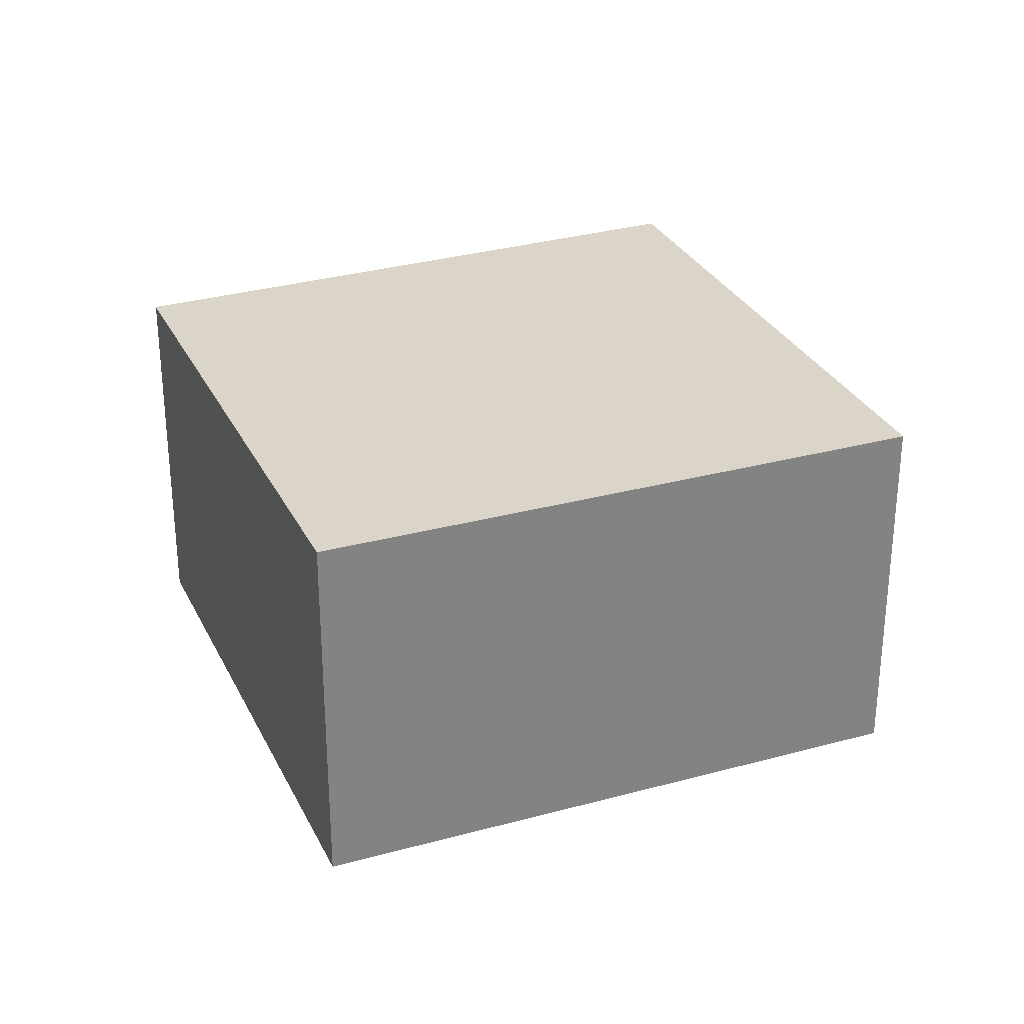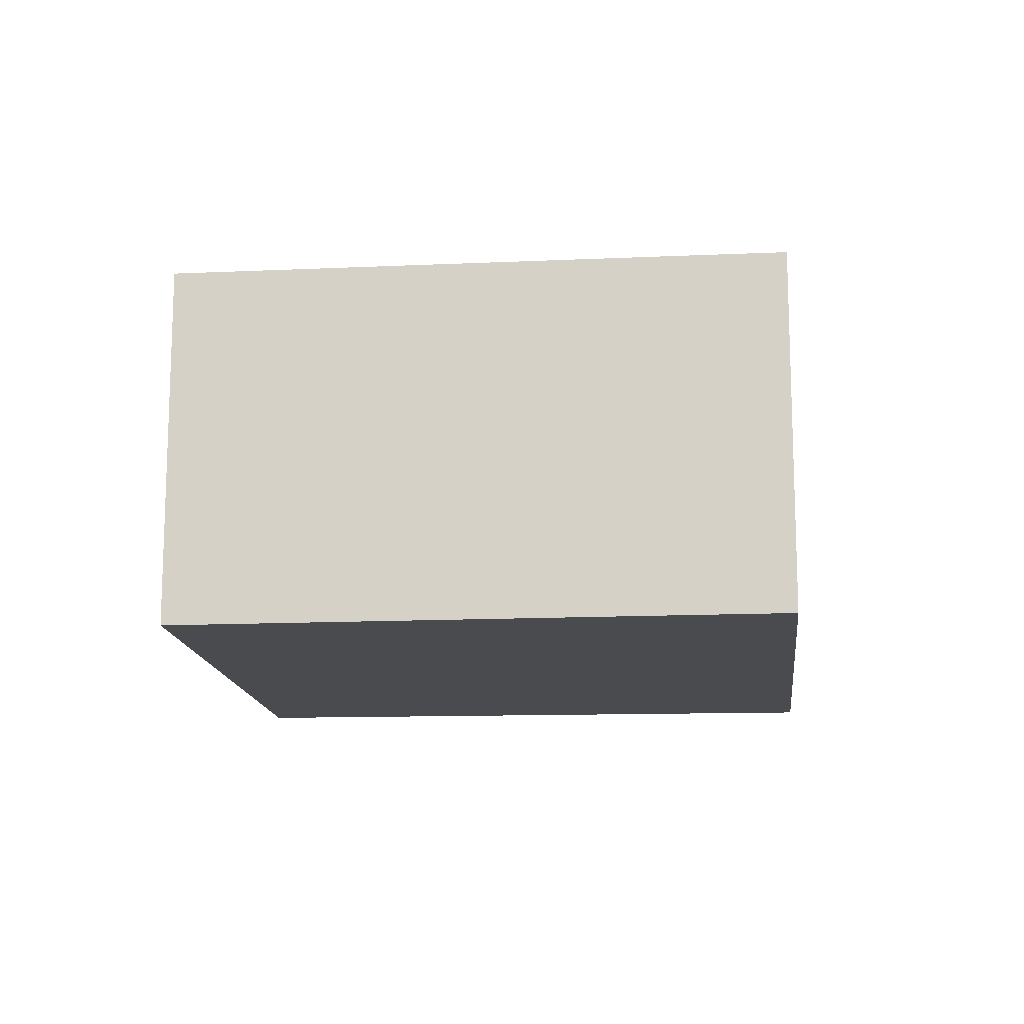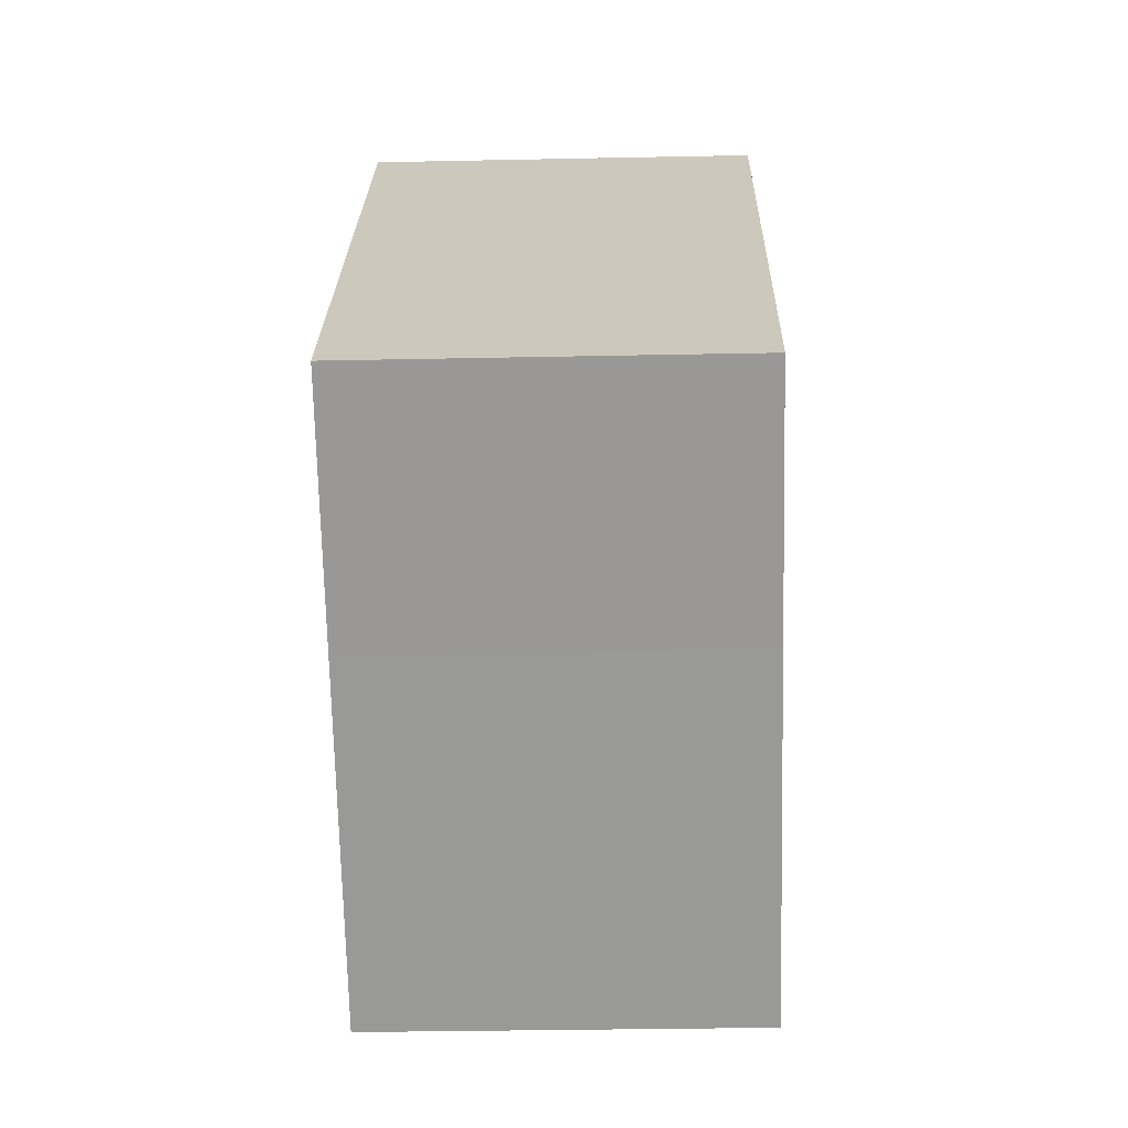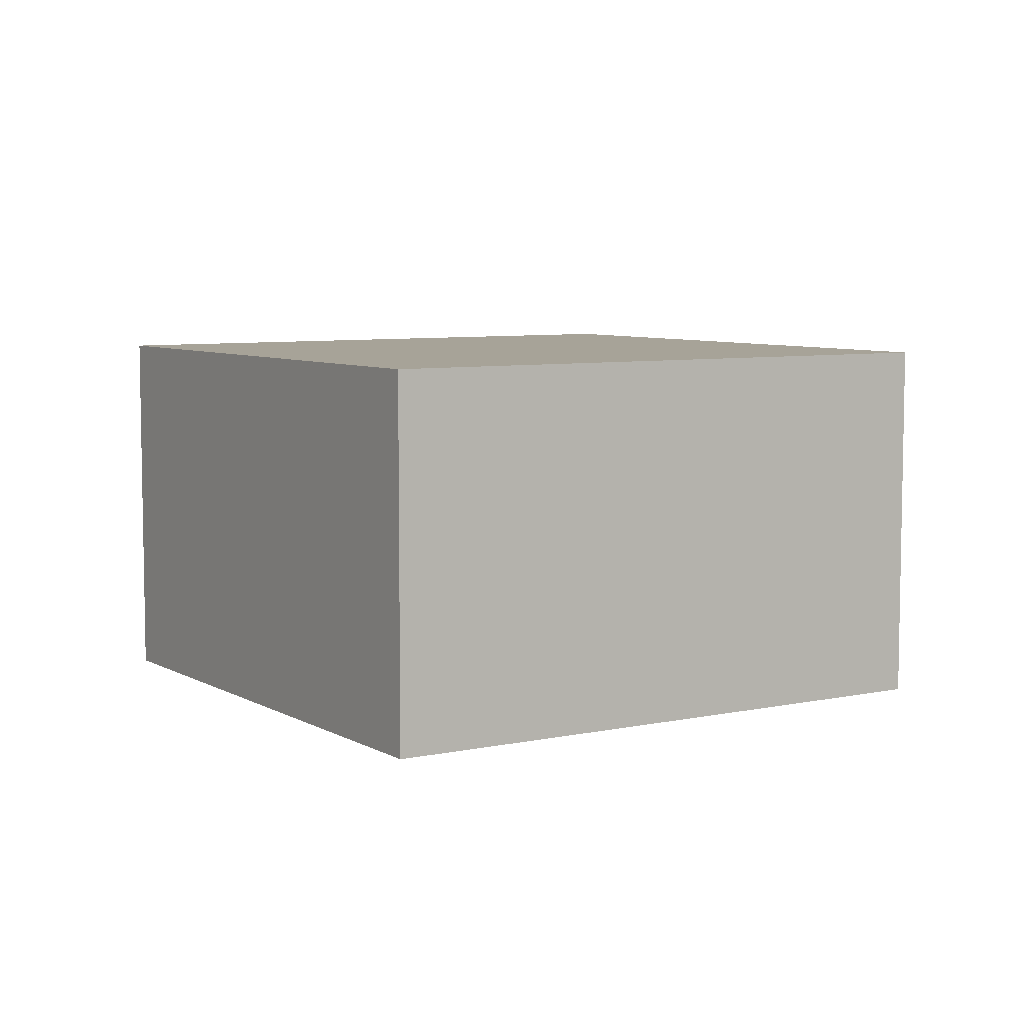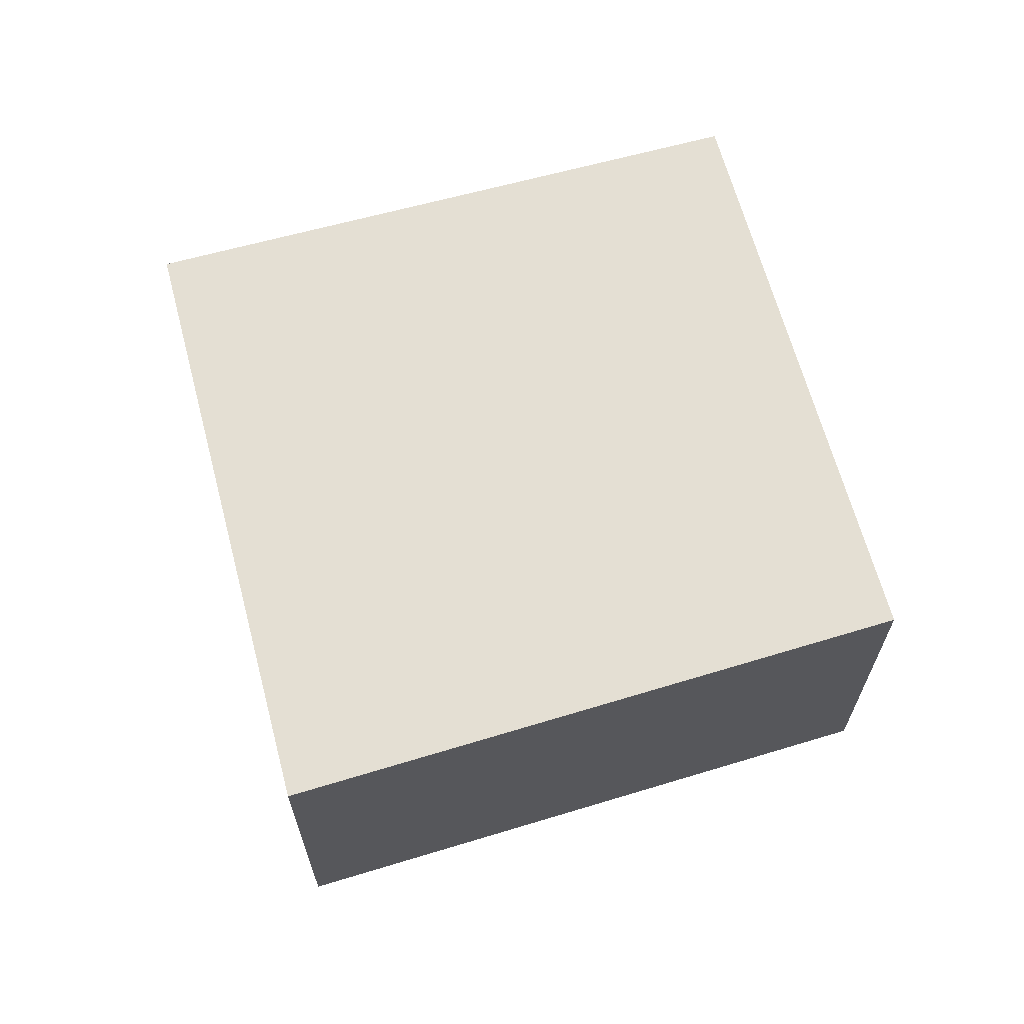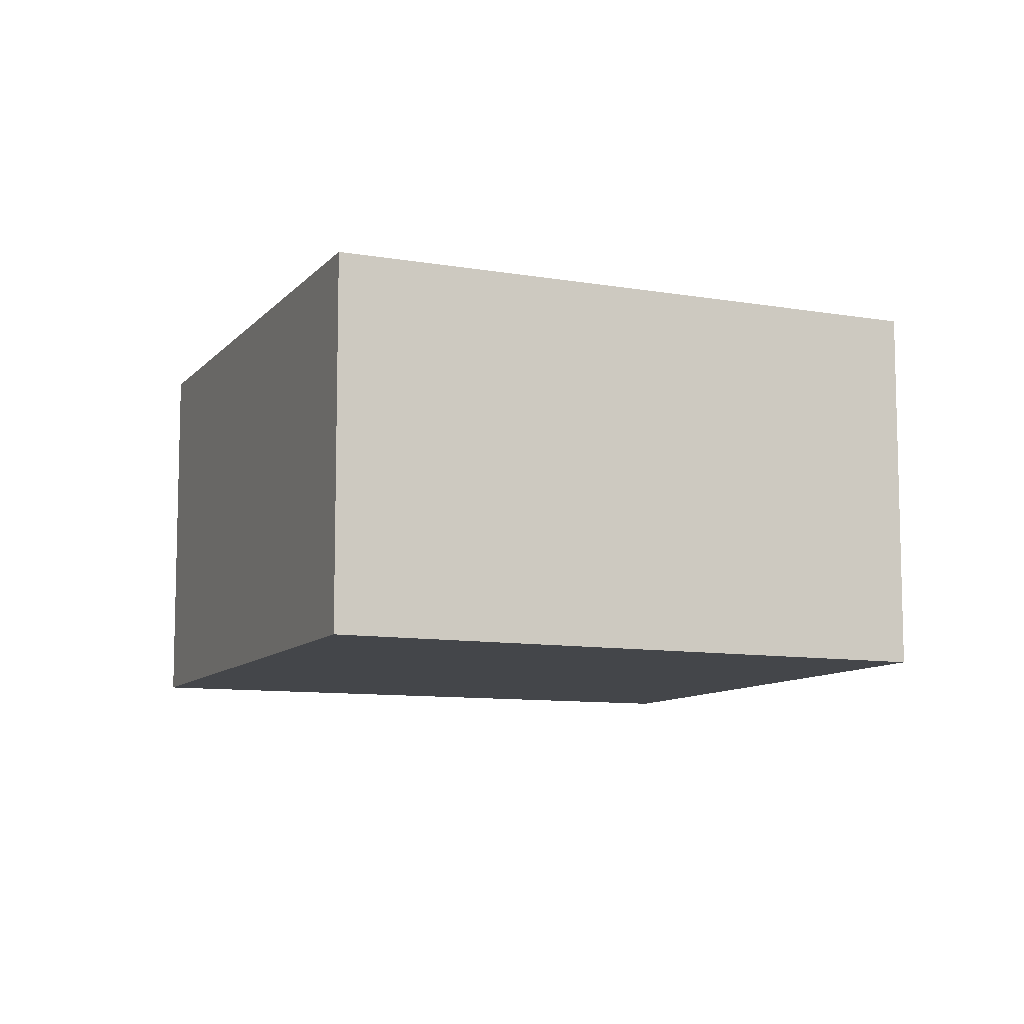
<metadata>
{"format":"obj","ext":"obj","renderer":"f3d","projection":"perspective","resolution":1024,"background":"white","views":[{"elev":29.4,"azim":-150.4,"up":"+Y"},{"elev":-14.1,"azim":-122.8,"up":"+Y"},{"elev":-30.8,"azim":91.7,"up":"+Z"},{"elev":6.8,"azim":-160.8,"up":"+Y"},{"elev":66.6,"azim":36.3,"up":"+Y"},{"elev":-9.5,"azim":28.5,"up":"+Y"}]}
</metadata>
<code>
v  5.51 4.222 4.471
v  0.6198 4.222 -0.7833
v  9.004e-05 4.222 -0.0001338
v  4.46 4.222 -5.614
v  7.638 4.222 -3.121
v  9.874 4.222 -1.367
v  6.786 4.222 2.765
v  0 0 0
v  6.786 -1.693e-16 2.765
v  5.51 -2.738e-16 4.472
v  9.874 8.37e-17 -1.367
v  7.638 1.911e-16 -3.12
v  4.46 3.437e-16 -5.614
v  0.6197 4.795e-17 -0.7831
g defaultobject
f 1 2 3
f 2 1 4
f 4 1 5
f 5 1 6
f 6 1 7
f 8 9 10
f 9 8 11
f 11 8 12
f 12 8 13
f 13 8 14
f 1 8 10
f 8 1 3
f 9 1 10
f 1 9 7
f 11 7 9
f 7 11 6
f 12 6 11
f 6 12 5
f 13 5 12
f 5 13 4
f 2 13 14
f 13 2 4
f 3 14 8
f 14 3 2

</code>
